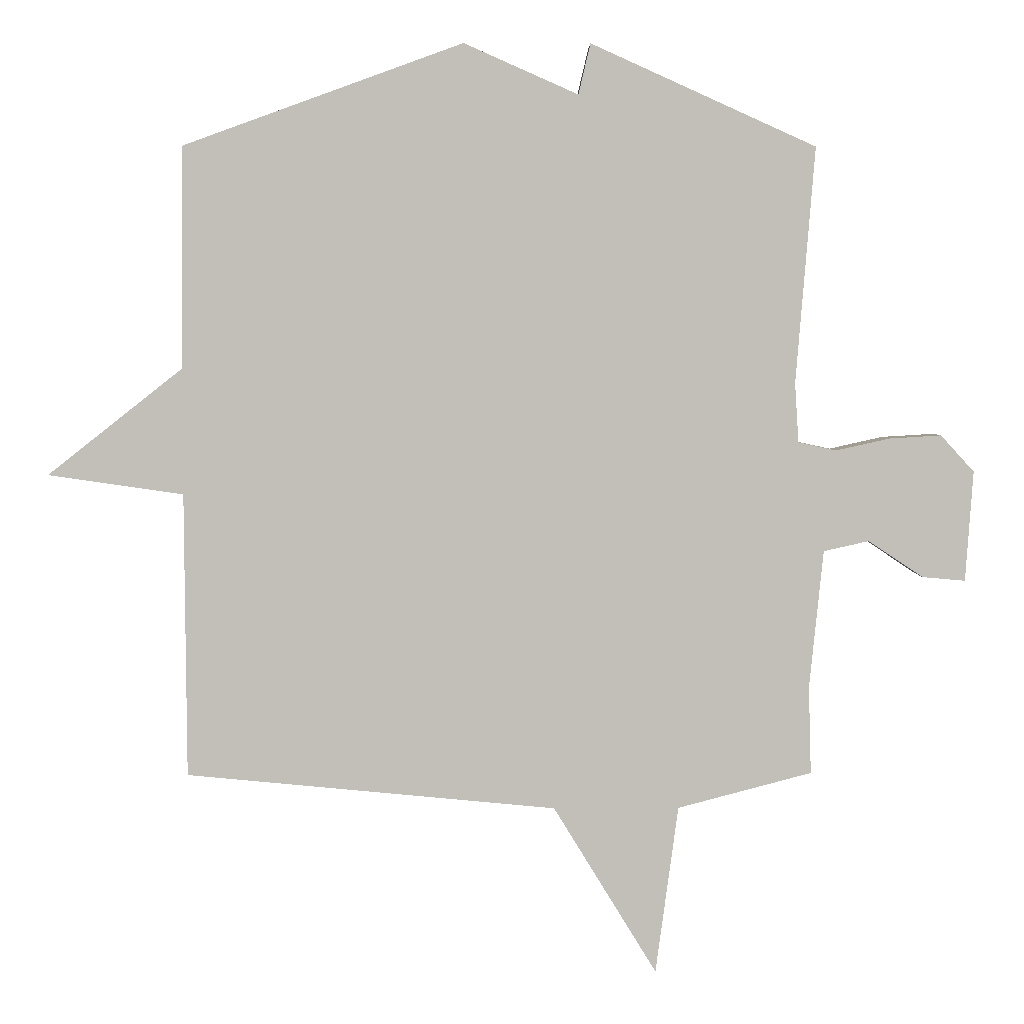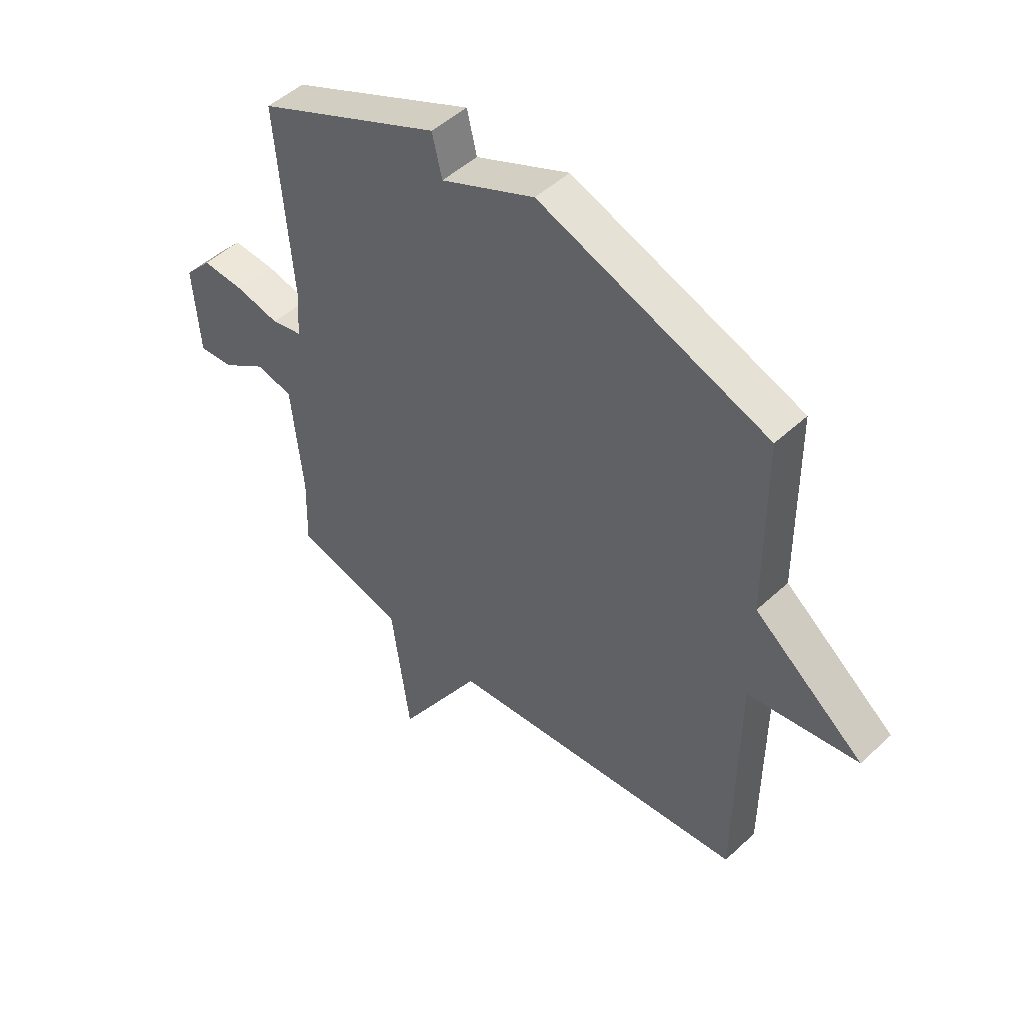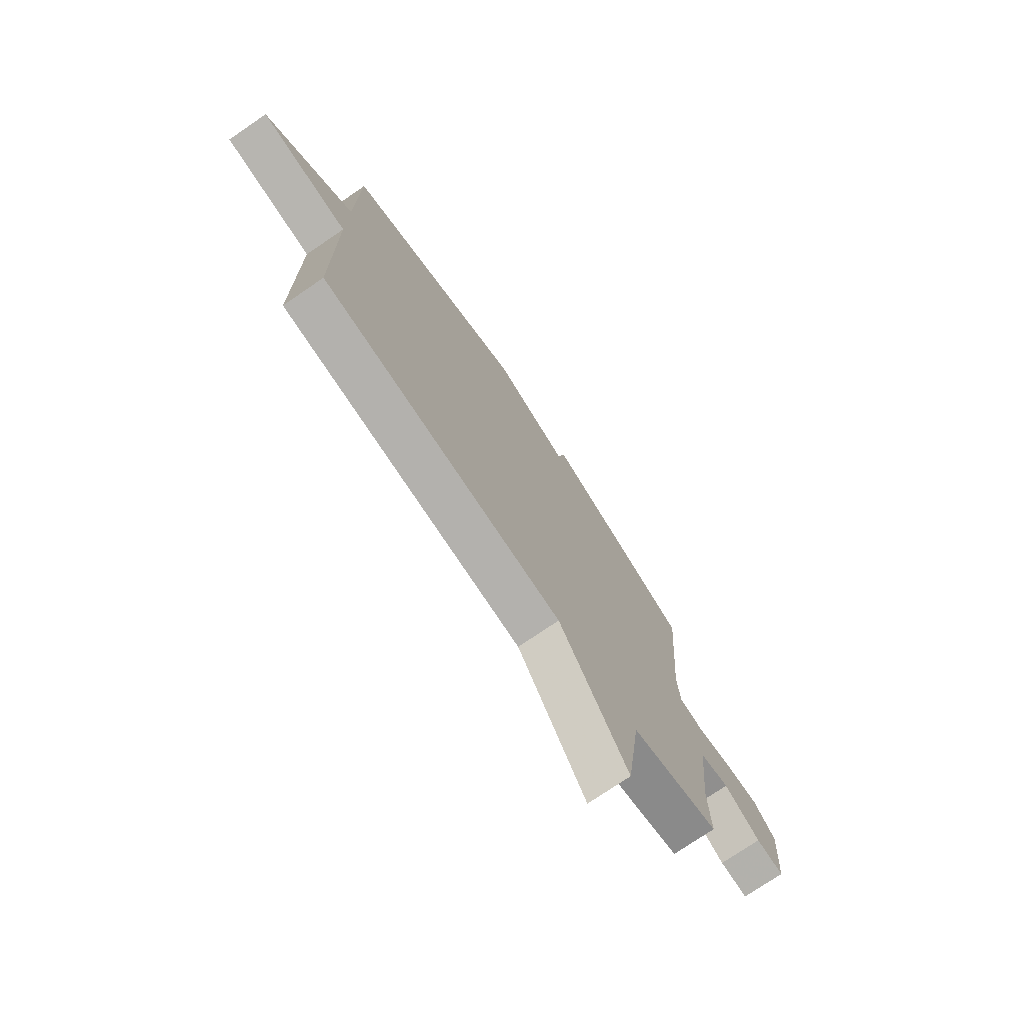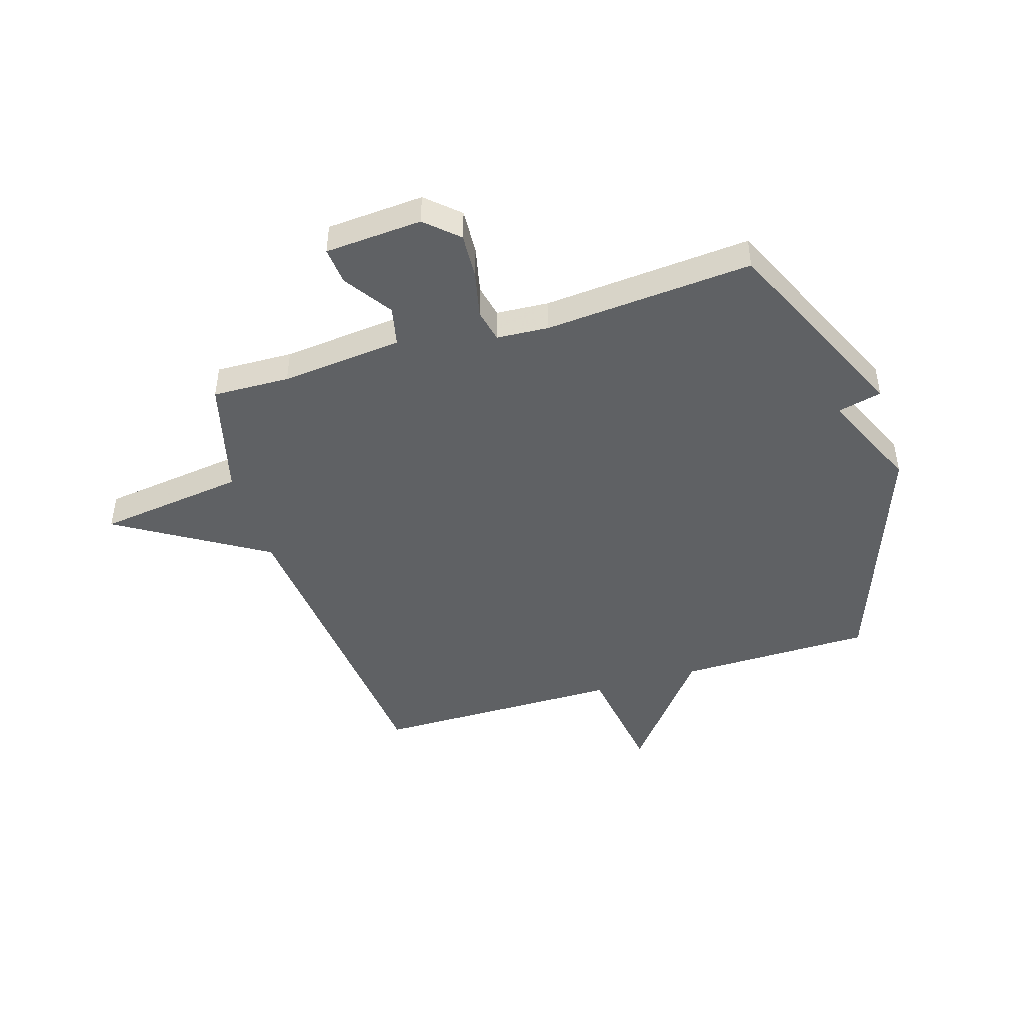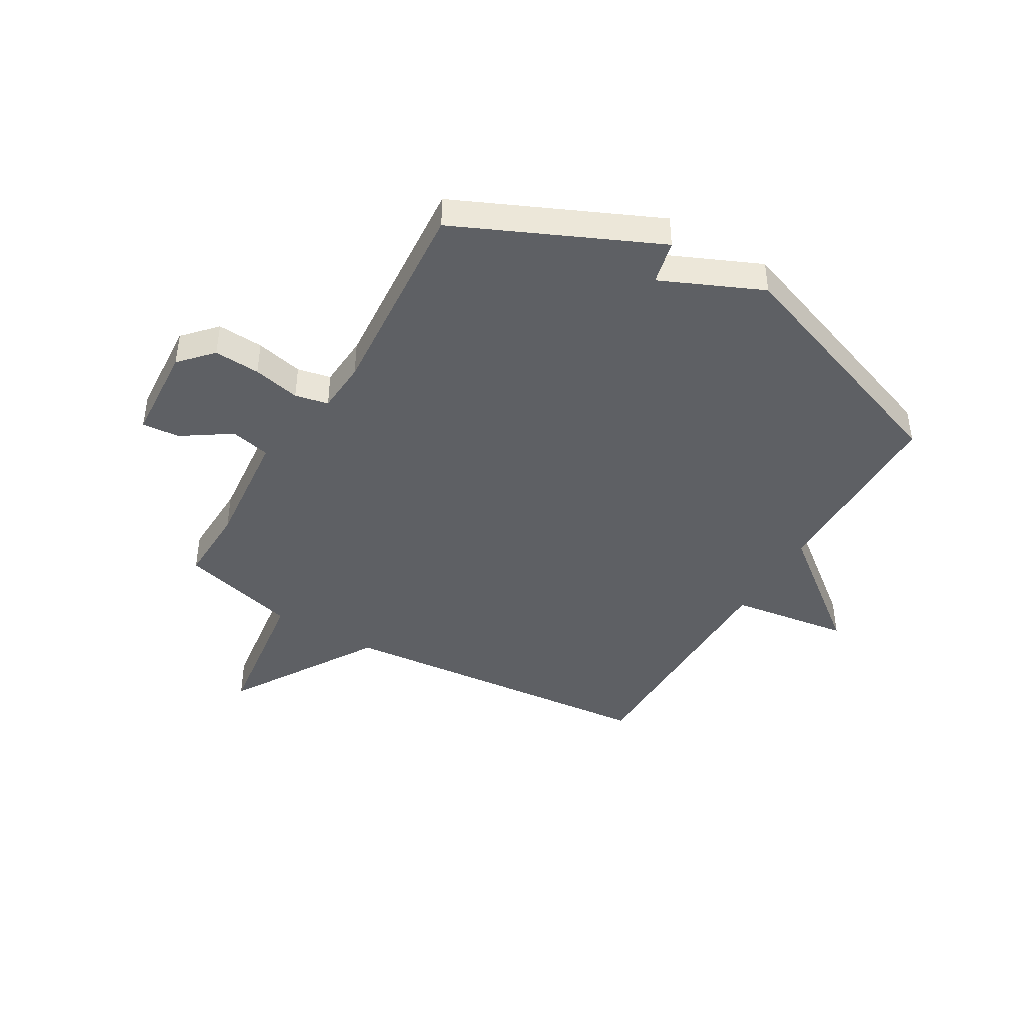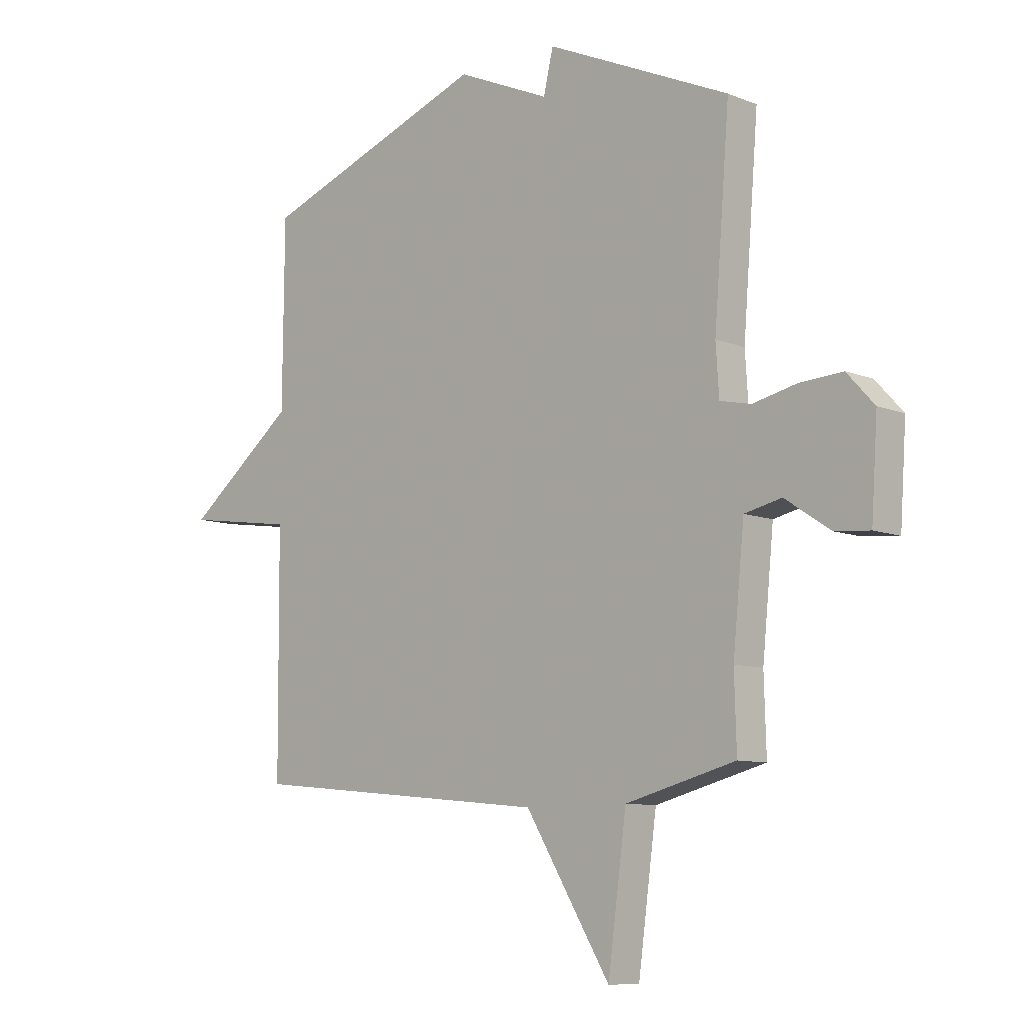
<metadata>
{"format":"obj","ext":"obj","renderer":"f3d","projection":"perspective","resolution":1024,"background":"white","views":[{"elev":3.9,"azim":178.9,"up":"+Z"},{"elev":48.8,"azim":44.1,"up":"+Z"},{"elev":-75.3,"azim":124.3,"up":"+Z"},{"elev":-45.6,"azim":-72.8,"up":"+Y"},{"elev":-42.9,"azim":-30.5,"up":"+Y"},{"elev":-9.0,"azim":-136.6,"up":"+Z"}]}
</metadata>
<code>
v 0.5 0.07 0.5
v 0.503 0.07 0.15
v 0.717 0.07 -0.019
v 0.503 0.07 -0.05
v 0.5 0.07 -0.5
v -0.087 0.07 -0.556
v -0.251 0.07 -0.823
v -0.287 0.07 -0.556
v -0.5 0.07 -0.5
v -0.496 0.07 -0.361
v -0.518 0.07 -0.142
v -0.59 0.07 -0.126
v -0.677 0.07 -0.184
v -0.745 0.07 -0.19
v -0.757 0.07 -0.015
v -0.704 0.07 0.043
v -0.621 0.07 0.038
v -0.536 0.07 0.019
v -0.476 0.07 0.032
v -0.47 0.07 0.126
v -0.5 0.07 0.5
v -0.143 0.07 0.661
v -0.124 0.07 0.581
v 0.057 0.07 0.661
v 0.5 0 0.5
v 0.503 0 0.15
v 0.717 0 -0.019
v 0.503 0 -0.05
v 0.5 0 -0.5
v -0.087 0 -0.556
v -0.251 0 -0.823
v -0.287 0 -0.556
v -0.5 0 -0.5
v -0.496 0 -0.361
v -0.518 0 -0.142
v -0.59 0 -0.126
v -0.677 0 -0.184
v -0.745 0 -0.19
v -0.757 0 -0.015
v -0.704 0 0.043
v -0.621 0 0.038
v -0.536 0 0.019
v -0.476 0 0.032
v -0.47 0 0.126
v -0.5 0 0.5
v -0.143 0 0.661
v -0.124 0 0.581
v 0.057 0 0.661
f 23 24 1 2
f 20 21 22 23
f 2 3 4
f 23 2 4
f 20 23 4
f 19 20 4
f 4 5 6
f 19 4 6
f 18 19 6
f 16 17 18
f 15 16 18
f 14 15 18
f 13 14 18
f 12 13 18
f 11 12 18
f 11 18 6
f 10 11 6
f 8 9 10 6
f 6 7 8
f 26 25 48 47
f 47 46 45 44
f 28 27 26
f 28 26 47
f 28 47 44
f 28 44 43
f 30 29 28
f 30 28 43
f 30 43 42
f 42 41 40
f 42 40 39
f 42 39 38
f 42 38 37
f 42 37 36
f 42 36 35
f 30 42 35
f 30 35 34
f 30 34 33 32
f 32 31 30
f 1 25 26 2
f 2 26 27 3
f 3 27 28 4
f 4 28 29 5
f 5 29 30 6
f 6 30 31 7
f 7 31 32 8
f 8 32 33 9
f 9 33 34 10
f 10 34 35 11
f 11 35 36 12
f 12 36 37 13
f 13 37 38 14
f 14 38 39 15
f 15 39 40 16
f 16 40 41 17
f 17 41 42 18
f 18 42 43 19
f 19 43 44 20
f 20 44 45 21
f 21 45 46 22
f 22 46 47 23
f 23 47 48 24
f 24 48 25 1

</code>
